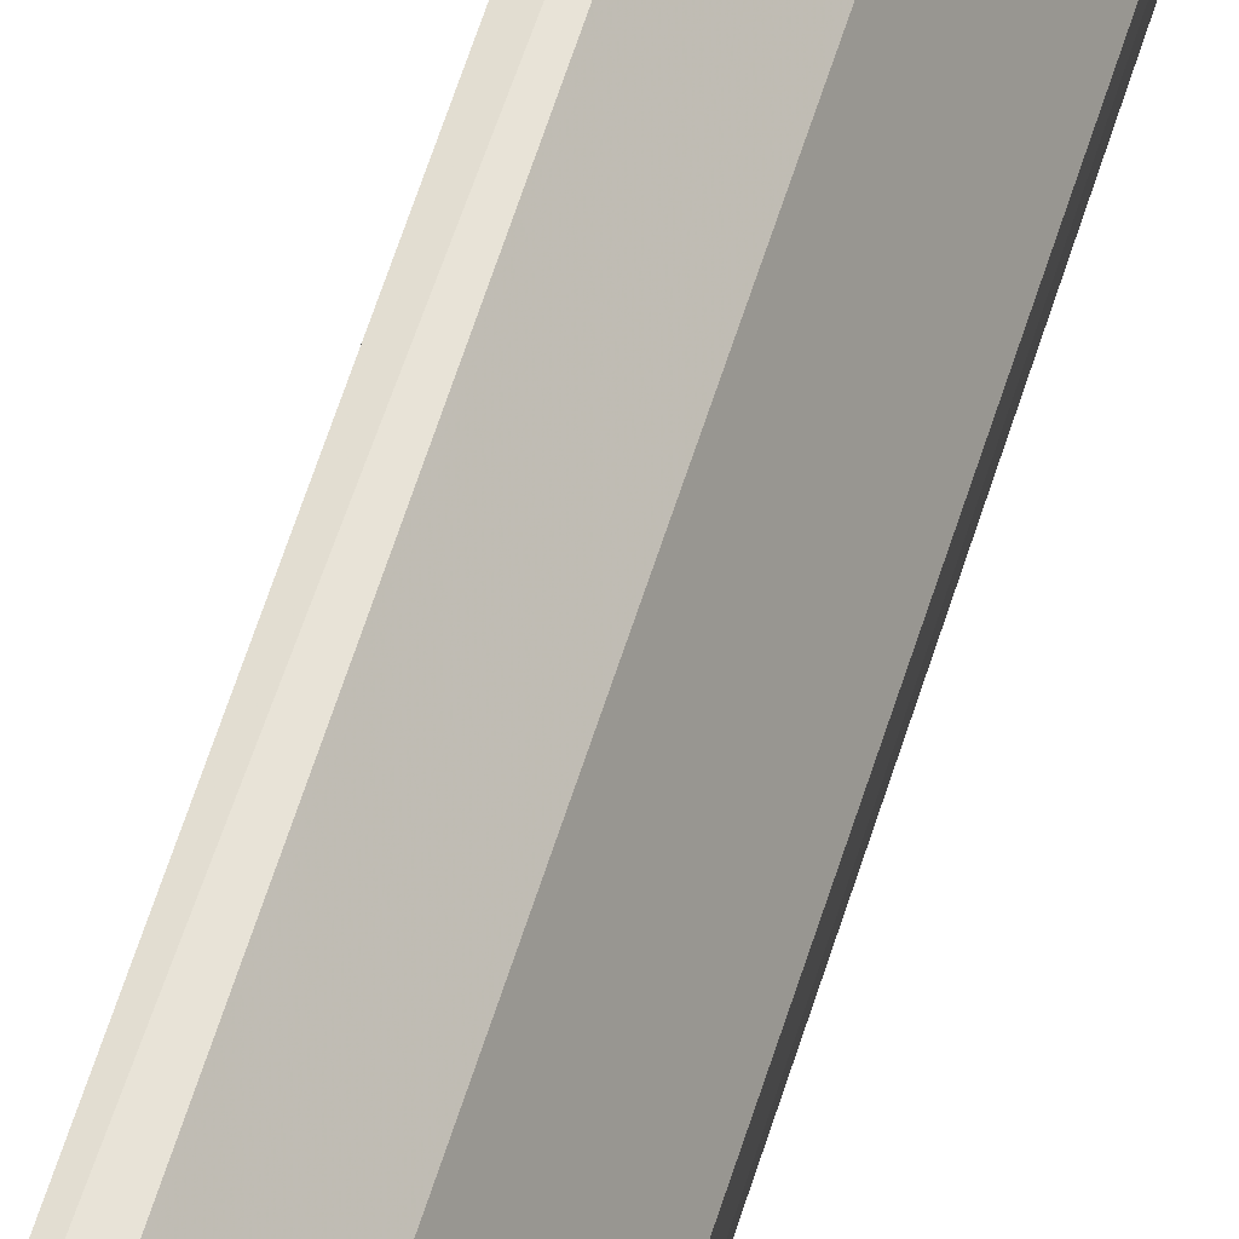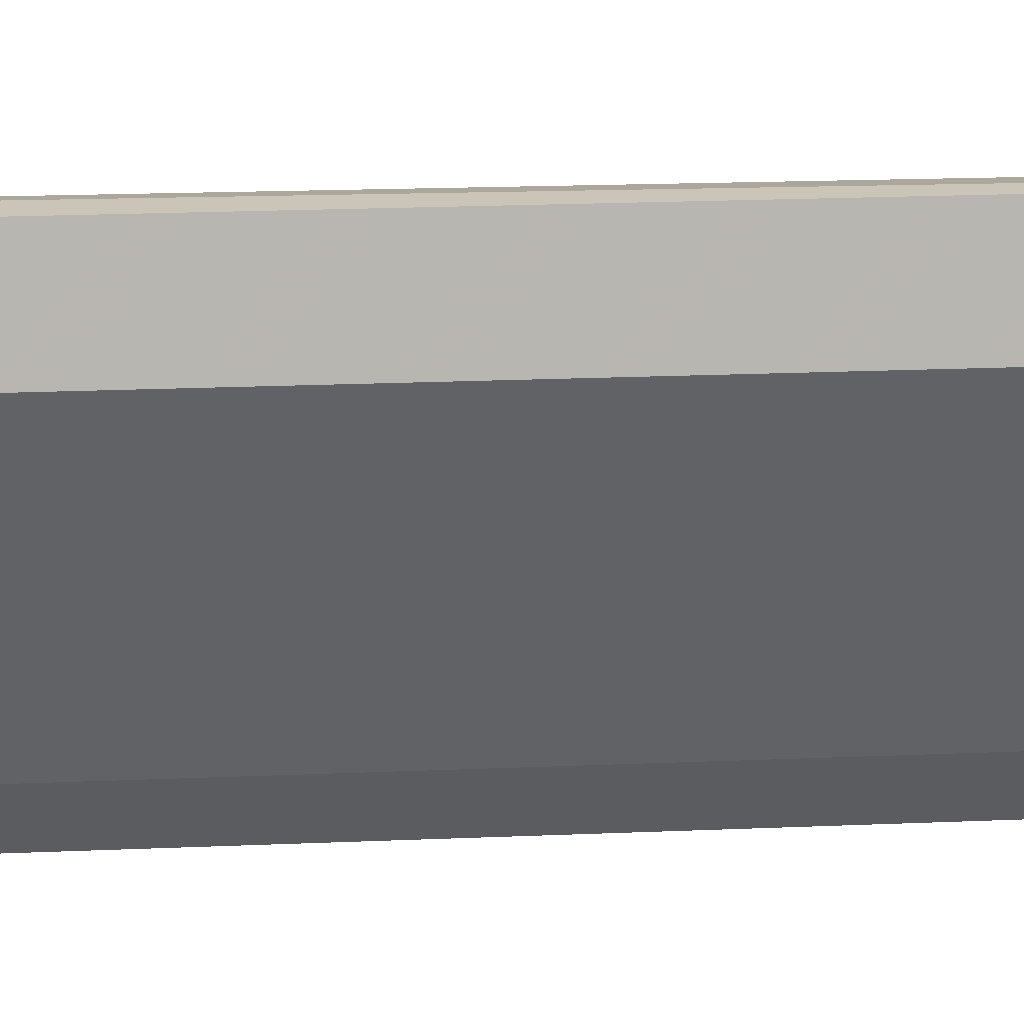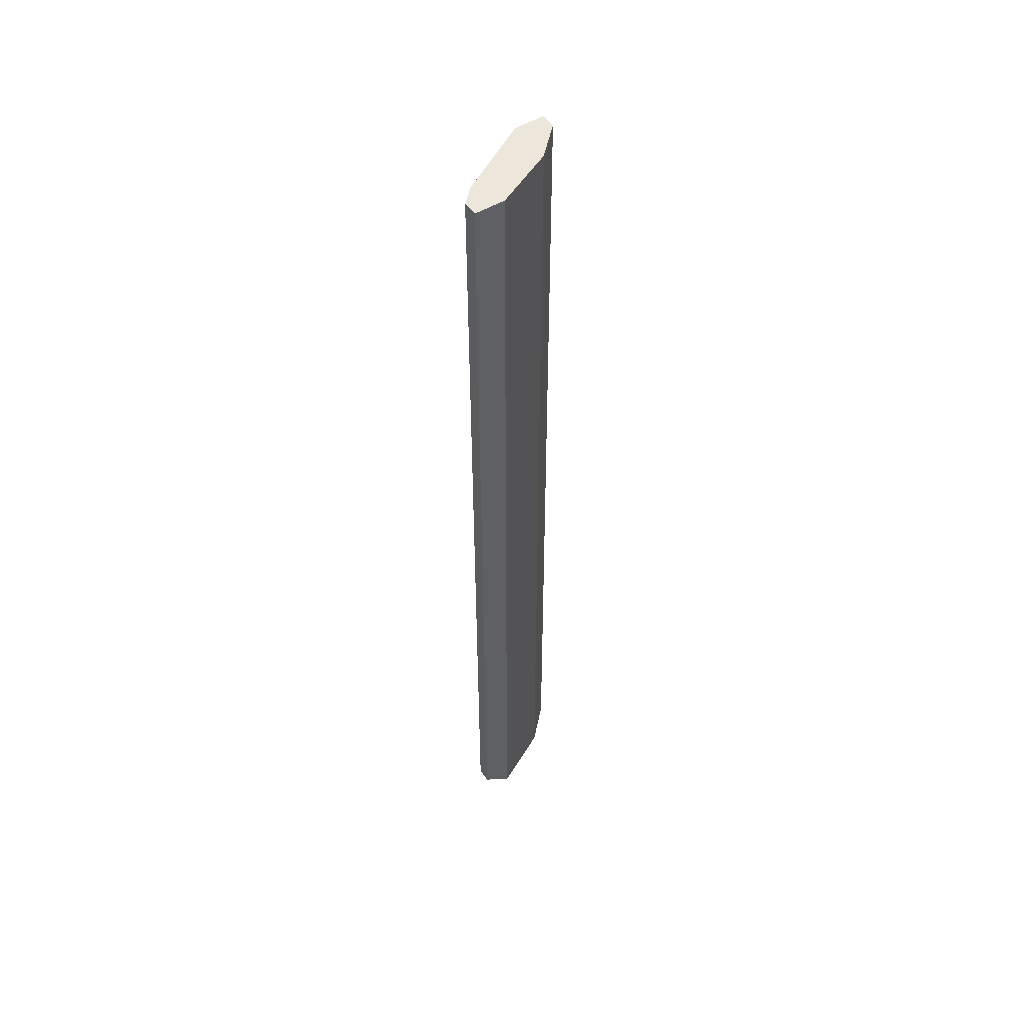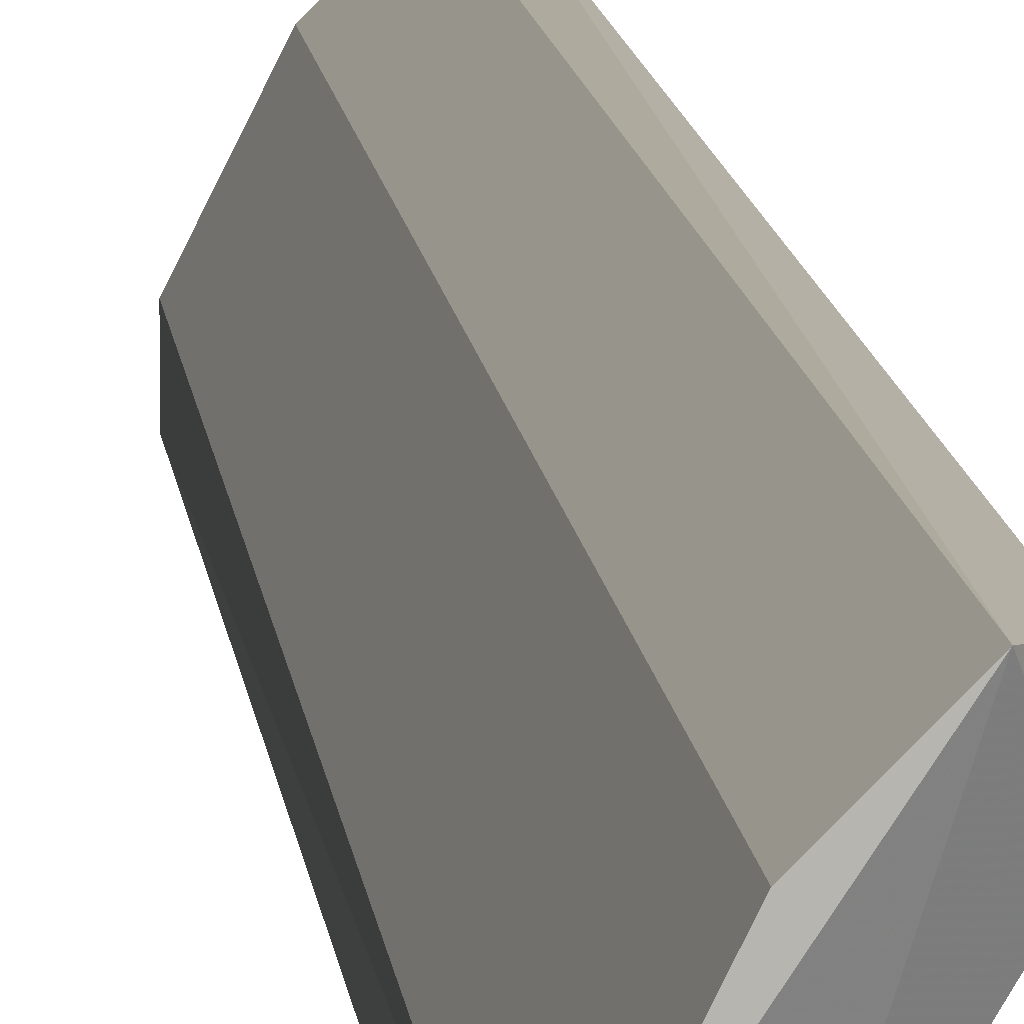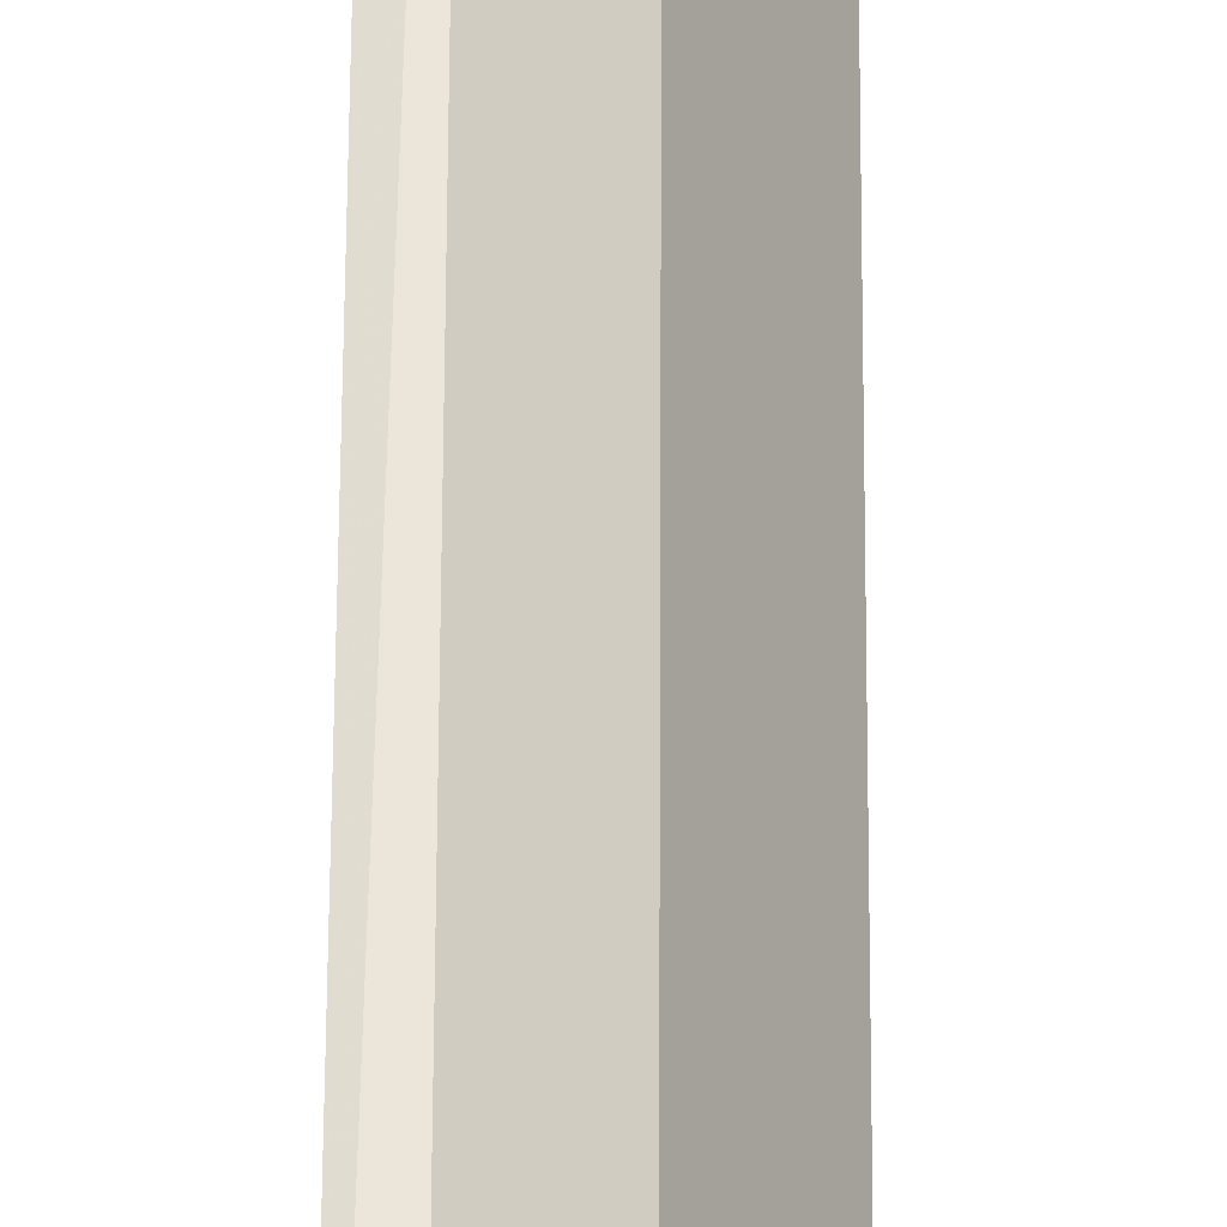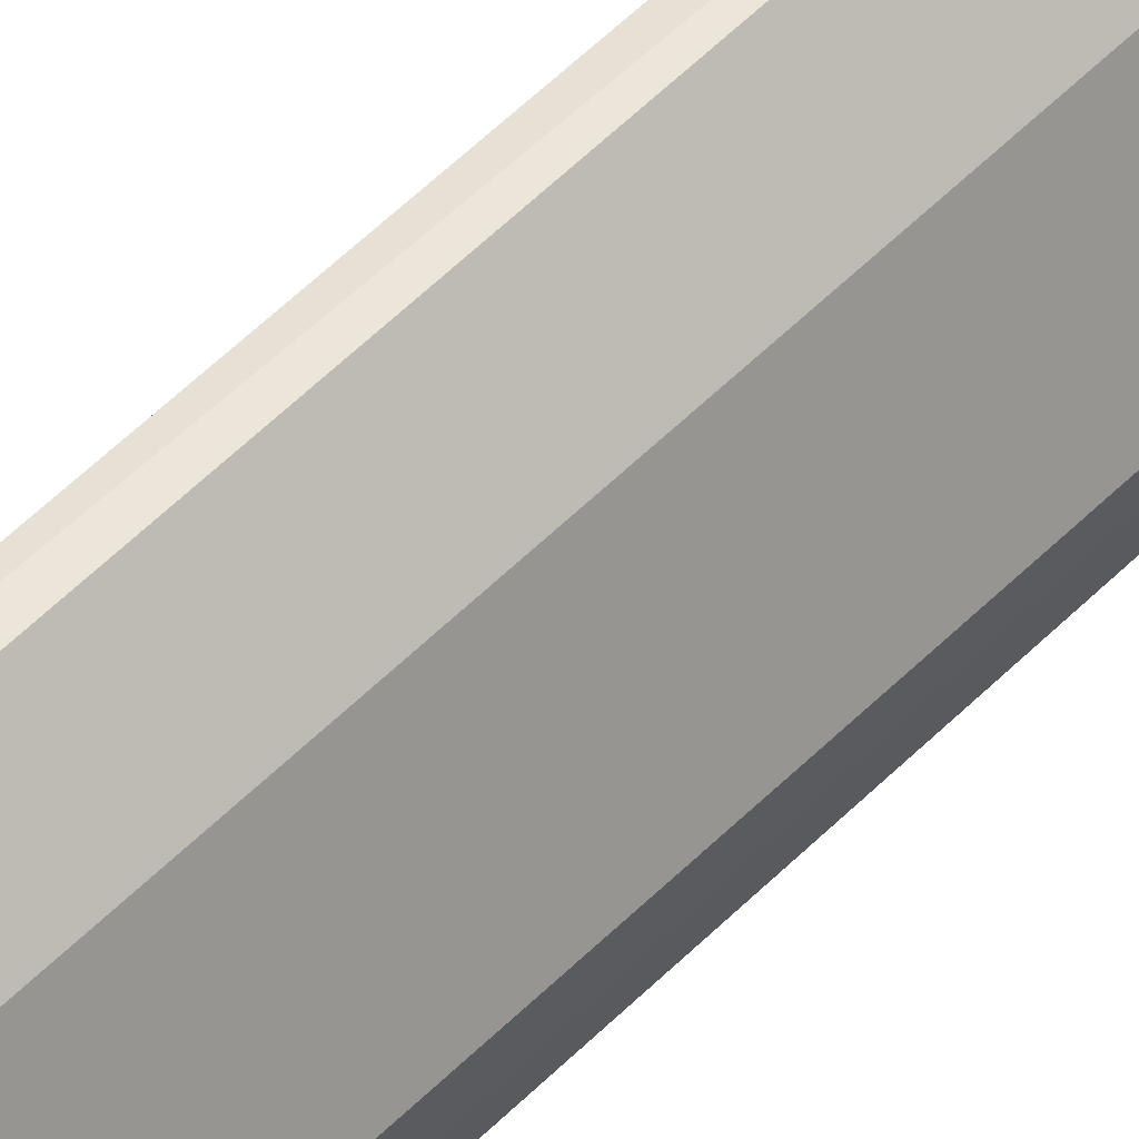
<metadata>
{"format":"obj","ext":"obj","renderer":"f3d","projection":"perspective","resolution":1024,"background":"white","views":[{"elev":61.6,"azim":-162.6,"up":"+Z"},{"elev":8.4,"azim":79.3,"up":"+Z"},{"elev":51.0,"azim":-123.4,"up":"+Y"},{"elev":9.5,"azim":-4.9,"up":"+Z"},{"elev":46.5,"azim":-179.8,"up":"+Z"},{"elev":56.6,"azim":-135.9,"up":"+Z"}]}
</metadata>
<code>
v 0.0813 -0.3025 -0.1698
v 0.1321 0.3273 -0.08852
v 0.1219 0.3273 -0.08852
v 0.1227 -0.3179 -0.08654
v 0.1321 -0.3025 -0.1088
v 0.09147 0.3273 -0.1698
v 0.0813 0.3273 -0.1495
v 0.1014 -0.3179 -0.1079
v 0.1321 0.3273 -0.1088
v 0.1016 -0.3025 -0.1597
v 0.08006 -0.3179 -0.1505
v 0.1016 0.3273 -0.1088
v 0.0813 0.3273 -0.1698
v 0.1016 0.3273 -0.1597
v 0.1321 -0.3025 -0.08852
v 0.09147 -0.3025 -0.1698
f 10 11 16
f 2 3 4
f 3 2 6
f 3 6 7
f 4 3 8
f 2 5 9
f 6 2 9
f 5 4 10
f 9 5 10
f 8 7 11
f 4 8 11
f 10 4 11
f 3 7 12
f 7 8 12
f 8 3 12
f 6 1 13
f 7 6 13
f 1 11 13
f 11 7 13
f 6 9 14
f 10 6 14
f 9 10 14
f 2 4 15
f 4 5 15
f 5 2 15
f 1 6 16
f 6 10 16
f 11 1 16

</code>
